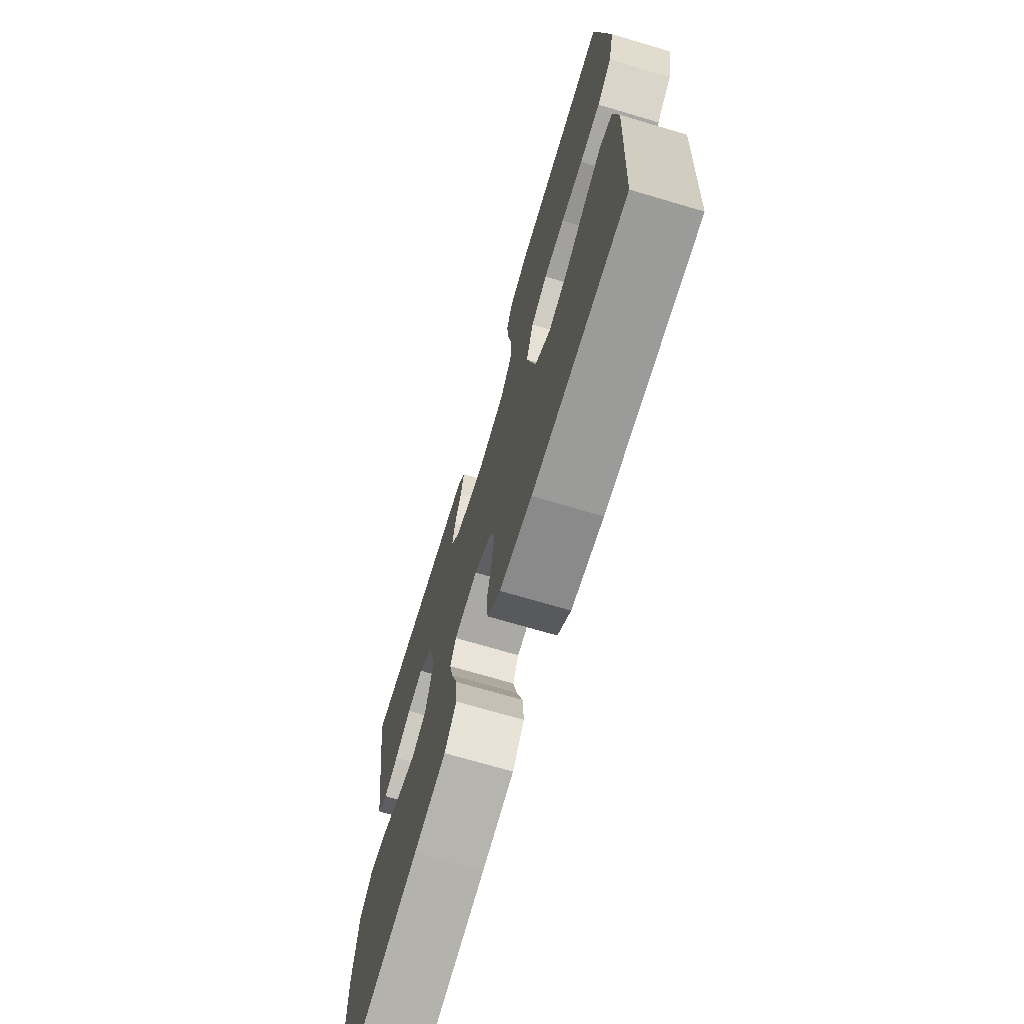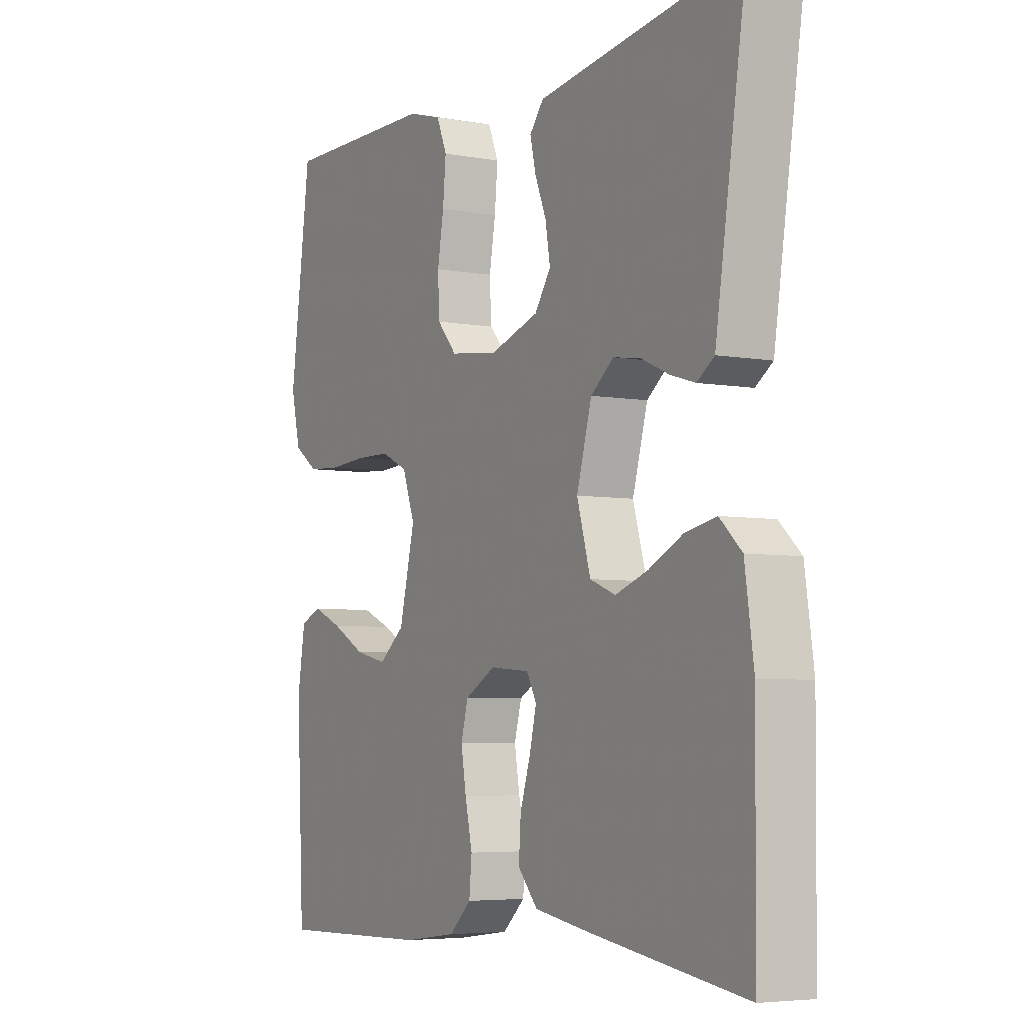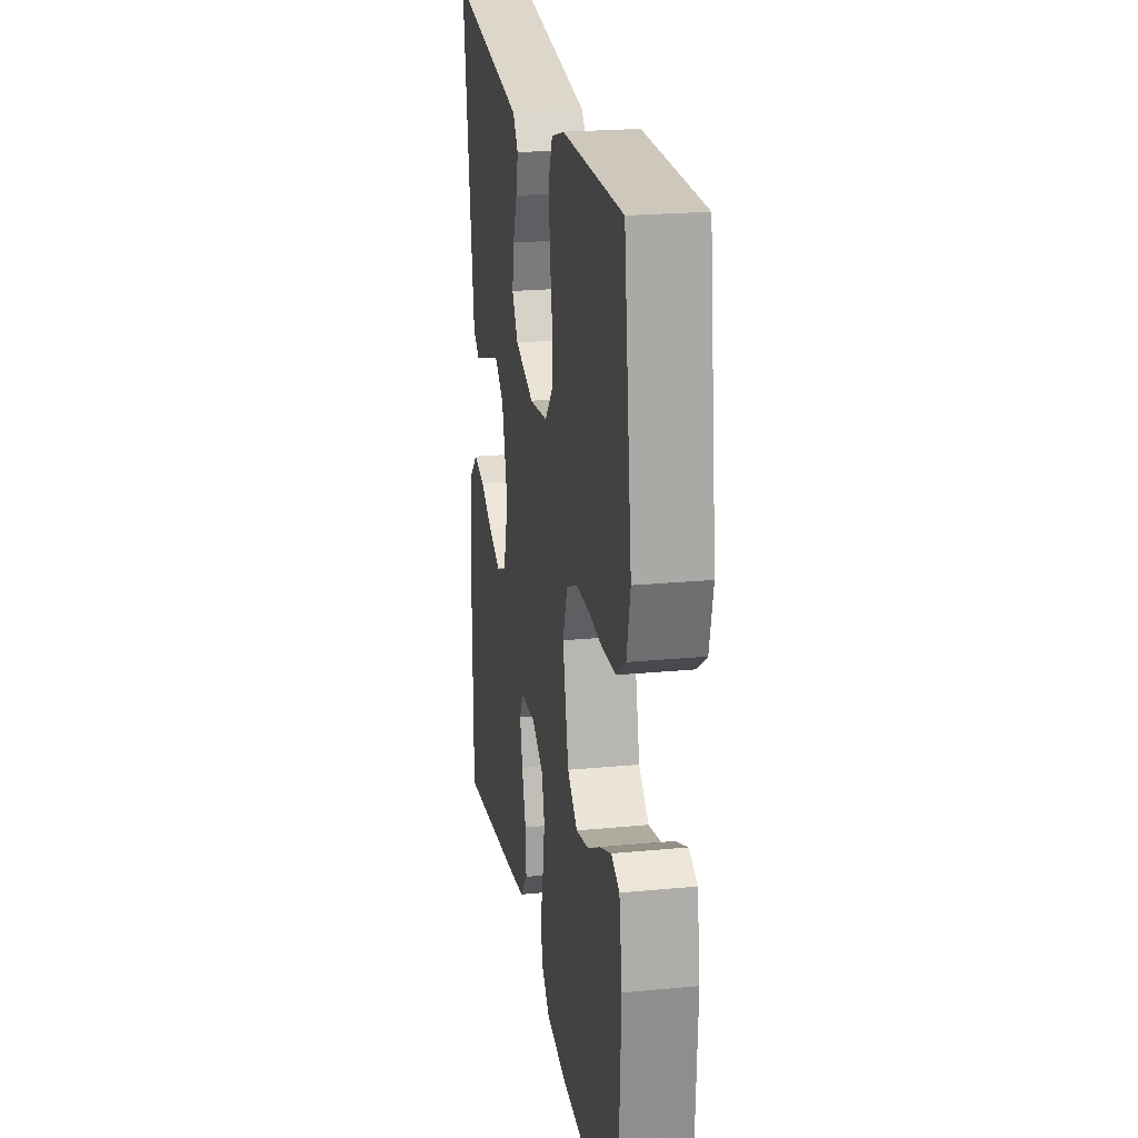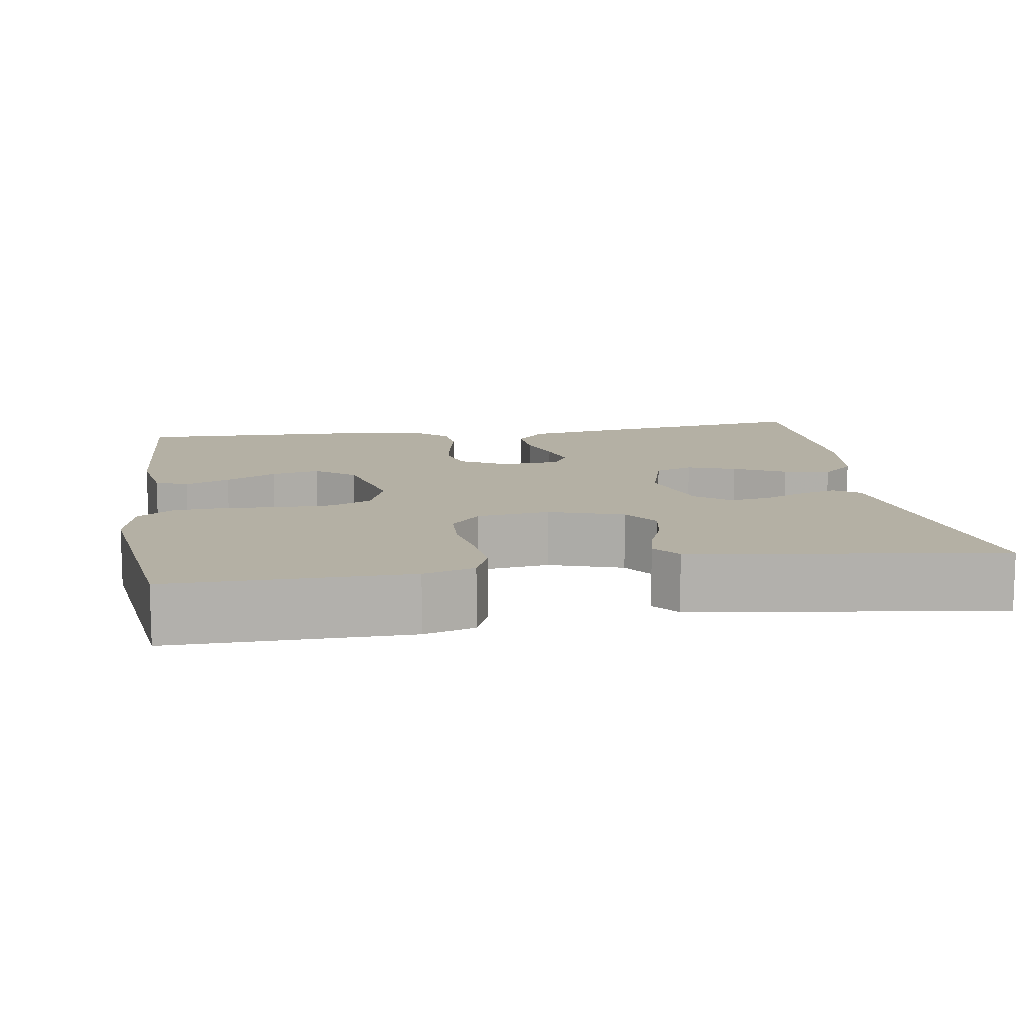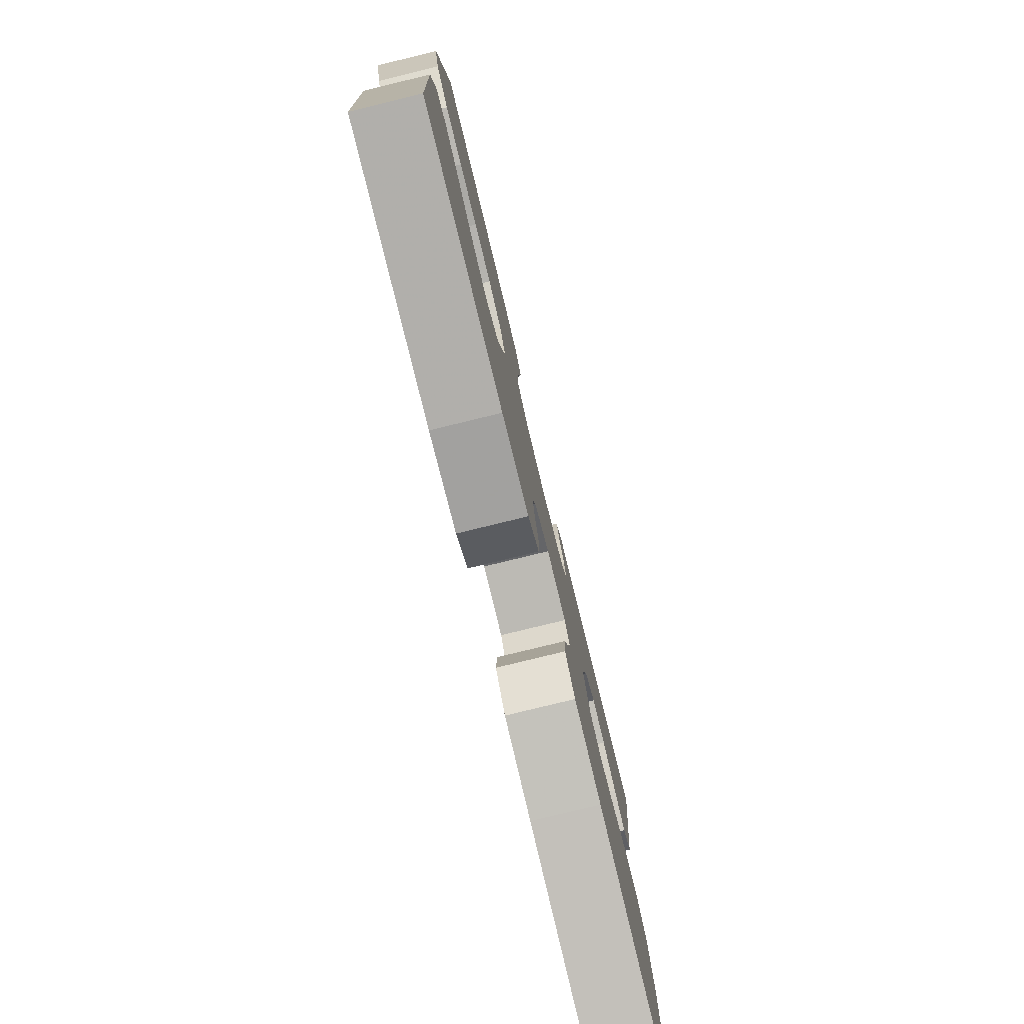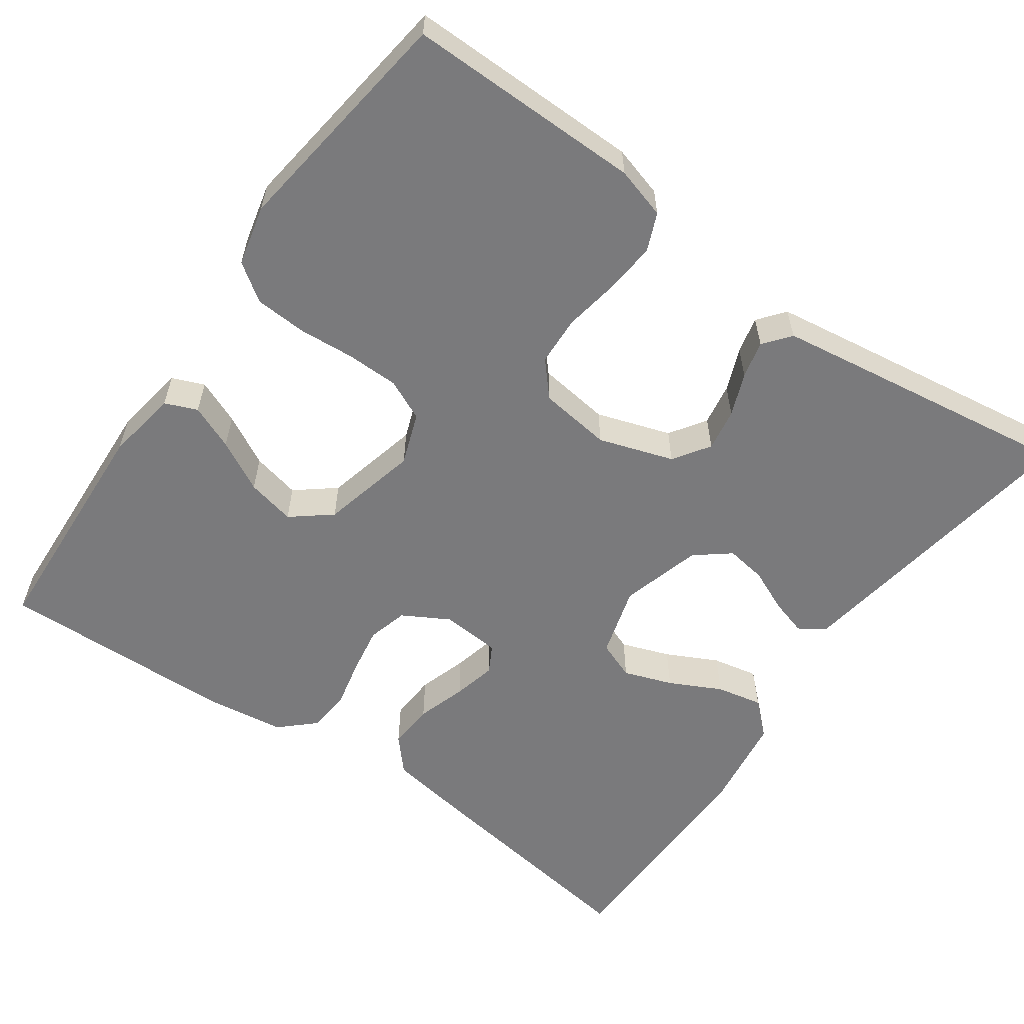
<metadata>
{"format":"obj","ext":"obj","renderer":"f3d","projection":"perspective","resolution":1024,"background":"white","views":[{"elev":-71.1,"azim":-106.5,"up":"+Z"},{"elev":-5.2,"azim":60.3,"up":"+Z"},{"elev":22.4,"azim":-99.4,"up":"+Z"},{"elev":11.5,"azim":-9.0,"up":"+Y"},{"elev":-79.5,"azim":-76.3,"up":"+Z"},{"elev":-58.2,"azim":-35.2,"up":"+Y"}]}
</metadata>
<code>
v 0.5 0.07 -0.5
v 0.2 0.07 -0.455
v 0.096 0.07 -0.438
v 0.058 0.07 -0.395
v 0.062 0.07 -0.336
v 0.082 0.07 -0.273
v 0.095 0.07 -0.218
v 0.076 0.07 -0.183
v 0 0.07 -0.177
v -0.059 0.07 -0.21
v -0.073 0.07 -0.261
v -0.063 0.07 -0.321
v -0.049 0.07 -0.384
v -0.054 0.07 -0.438
v -0.097 0.07 -0.478
v -0.2 0.07 -0.492
v -0.5 0.07 -0.5
v -0.515 0.07 -0.2
v -0.5 0.07 -0.108
v -0.459 0.07 -0.091
v -0.402 0.07 -0.115
v -0.337 0.07 -0.15
v -0.275 0.07 -0.164
v -0.225 0.07 -0.124
v -0.195 0.07 0
v -0.219 0.07 0.066
v -0.271 0.07 0.09
v -0.338 0.07 0.091
v -0.409 0.07 0.086
v -0.475 0.07 0.09
v -0.522 0.07 0.123
v -0.54 0.07 0.2
v -0.5 0.07 0.5
v -0.2 0.07 0.497
v -0.135 0.07 0.478
v -0.115 0.07 0.43
v -0.121 0.07 0.365
v -0.133 0.07 0.295
v -0.13 0.07 0.232
v -0.092 0.07 0.189
v 0 0.07 0.177
v 0.095 0.07 0.208
v 0.126 0.07 0.254
v 0.117 0.07 0.308
v 0.095 0.07 0.363
v 0.084 0.07 0.41
v 0.111 0.07 0.444
v 0.2 0.07 0.457
v 0.5 0.07 0.5
v 0.454 0.07 0.2
v 0.441 0.07 0.115
v 0.408 0.07 0.092
v 0.361 0.07 0.106
v 0.307 0.07 0.13
v 0.255 0.07 0.138
v 0.211 0.07 0.103
v 0.182 0.07 0
v 0.208 0.07 -0.09
v 0.257 0.07 -0.109
v 0.319 0.07 -0.087
v 0.385 0.07 -0.054
v 0.444 0.07 -0.042
v 0.486 0.07 -0.081
v 0.503 0.07 -0.2
v 0.5 0 -0.5
v 0.2 0 -0.455
v 0.096 0 -0.438
v 0.058 0 -0.395
v 0.062 0 -0.336
v 0.082 0 -0.273
v 0.095 0 -0.218
v 0.076 0 -0.183
v 0 0 -0.177
v -0.059 0 -0.21
v -0.073 0 -0.261
v -0.063 0 -0.321
v -0.049 0 -0.384
v -0.054 0 -0.438
v -0.097 0 -0.478
v -0.2 0 -0.492
v -0.5 0 -0.5
v -0.515 0 -0.2
v -0.5 0 -0.108
v -0.459 0 -0.091
v -0.402 0 -0.115
v -0.337 0 -0.15
v -0.275 0 -0.164
v -0.225 0 -0.124
v -0.195 0 0
v -0.219 0 0.066
v -0.271 0 0.09
v -0.338 0 0.091
v -0.409 0 0.086
v -0.475 0 0.09
v -0.522 0 0.123
v -0.54 0 0.2
v -0.5 0 0.5
v -0.2 0 0.497
v -0.135 0 0.478
v -0.115 0 0.43
v -0.121 0 0.365
v -0.133 0 0.295
v -0.13 0 0.232
v -0.092 0 0.189
v 0 0 0.177
v 0.095 0 0.208
v 0.126 0 0.254
v 0.117 0 0.308
v 0.095 0 0.363
v 0.084 0 0.41
v 0.111 0 0.444
v 0.2 0 0.457
v 0.5 0 0.5
v 0.454 0 0.2
v 0.441 0 0.115
v 0.408 0 0.092
v 0.361 0 0.106
v 0.307 0 0.13
v 0.255 0 0.138
v 0.211 0 0.103
v 0.182 0 0
v 0.208 0 -0.09
v 0.257 0 -0.109
v 0.319 0 -0.087
v 0.385 0 -0.054
v 0.444 0 -0.042
v 0.486 0 -0.081
v 0.503 0 -0.2
f 4 5 6
f 3 4 6
f 2 3 6
f 1 2 6
f 64 1 6
f 63 64 6
f 62 63 6
f 61 62 6
f 60 61 6
f 59 60 6 7
f 58 59 7 8
f 57 58 8 9
f 56 57 9 10
f 52 53 54
f 51 52 54
f 50 51 54
f 50 54 55
f 49 50 55
f 48 49 55
f 47 48 55
f 46 47 55
f 45 46 55
f 44 45 55
f 43 44 55 56
f 36 37 38
f 35 36 38
f 34 35 38
f 33 34 38
f 32 33 38
f 31 32 38
f 30 31 38
f 29 30 38
f 28 29 38
f 27 28 38 39
f 26 27 39 40
f 20 21 22
f 19 20 22
f 18 19 22
f 17 18 22
f 16 17 22
f 15 16 22
f 14 15 22
f 13 14 22
f 12 13 22
f 11 12 22 23
f 10 11 23 24
f 42 43 56 10
f 10 24 25
f 42 10 25
f 41 42 25
f 25 26 40 41
f 70 69 68
f 70 68 67
f 70 67 66
f 70 66 65
f 70 65 128
f 70 128 127
f 70 127 126
f 70 126 125
f 70 125 124
f 71 70 124 123
f 72 71 123 122
f 73 72 122 121
f 74 73 121 120
f 118 117 116
f 118 116 115
f 118 115 114
f 119 118 114
f 119 114 113
f 119 113 112
f 119 112 111
f 119 111 110
f 119 110 109
f 119 109 108
f 120 119 108 107
f 102 101 100
f 102 100 99
f 102 99 98
f 102 98 97
f 102 97 96
f 102 96 95
f 102 95 94
f 102 94 93
f 102 93 92
f 103 102 92 91
f 104 103 91 90
f 86 85 84
f 86 84 83
f 86 83 82
f 86 82 81
f 86 81 80
f 86 80 79
f 86 79 78
f 86 78 77
f 86 77 76
f 87 86 76 75
f 88 87 75 74
f 74 120 107 106
f 89 88 74
f 89 74 106
f 89 106 105
f 105 104 90 89
f 1 65 66 2
f 2 66 67 3
f 3 67 68 4
f 4 68 69 5
f 5 69 70 6
f 6 70 71 7
f 7 71 72 8
f 8 72 73 9
f 9 73 74 10
f 10 74 75 11
f 11 75 76 12
f 12 76 77 13
f 13 77 78 14
f 14 78 79 15
f 15 79 80 16
f 16 80 81 17
f 17 81 82 18
f 18 82 83 19
f 19 83 84 20
f 20 84 85 21
f 21 85 86 22
f 22 86 87 23
f 23 87 88 24
f 24 88 89 25
f 25 89 90 26
f 26 90 91 27
f 27 91 92 28
f 28 92 93 29
f 29 93 94 30
f 30 94 95 31
f 31 95 96 32
f 32 96 97 33
f 33 97 98 34
f 34 98 99 35
f 35 99 100 36
f 36 100 101 37
f 37 101 102 38
f 38 102 103 39
f 39 103 104 40
f 40 104 105 41
f 41 105 106 42
f 42 106 107 43
f 43 107 108 44
f 44 108 109 45
f 45 109 110 46
f 46 110 111 47
f 47 111 112 48
f 48 112 113 49
f 49 113 114 50
f 50 114 115 51
f 51 115 116 52
f 52 116 117 53
f 53 117 118 54
f 54 118 119 55
f 55 119 120 56
f 56 120 121 57
f 57 121 122 58
f 58 122 123 59
f 59 123 124 60
f 60 124 125 61
f 61 125 126 62
f 62 126 127 63
f 63 127 128 64
f 64 128 65 1

</code>
